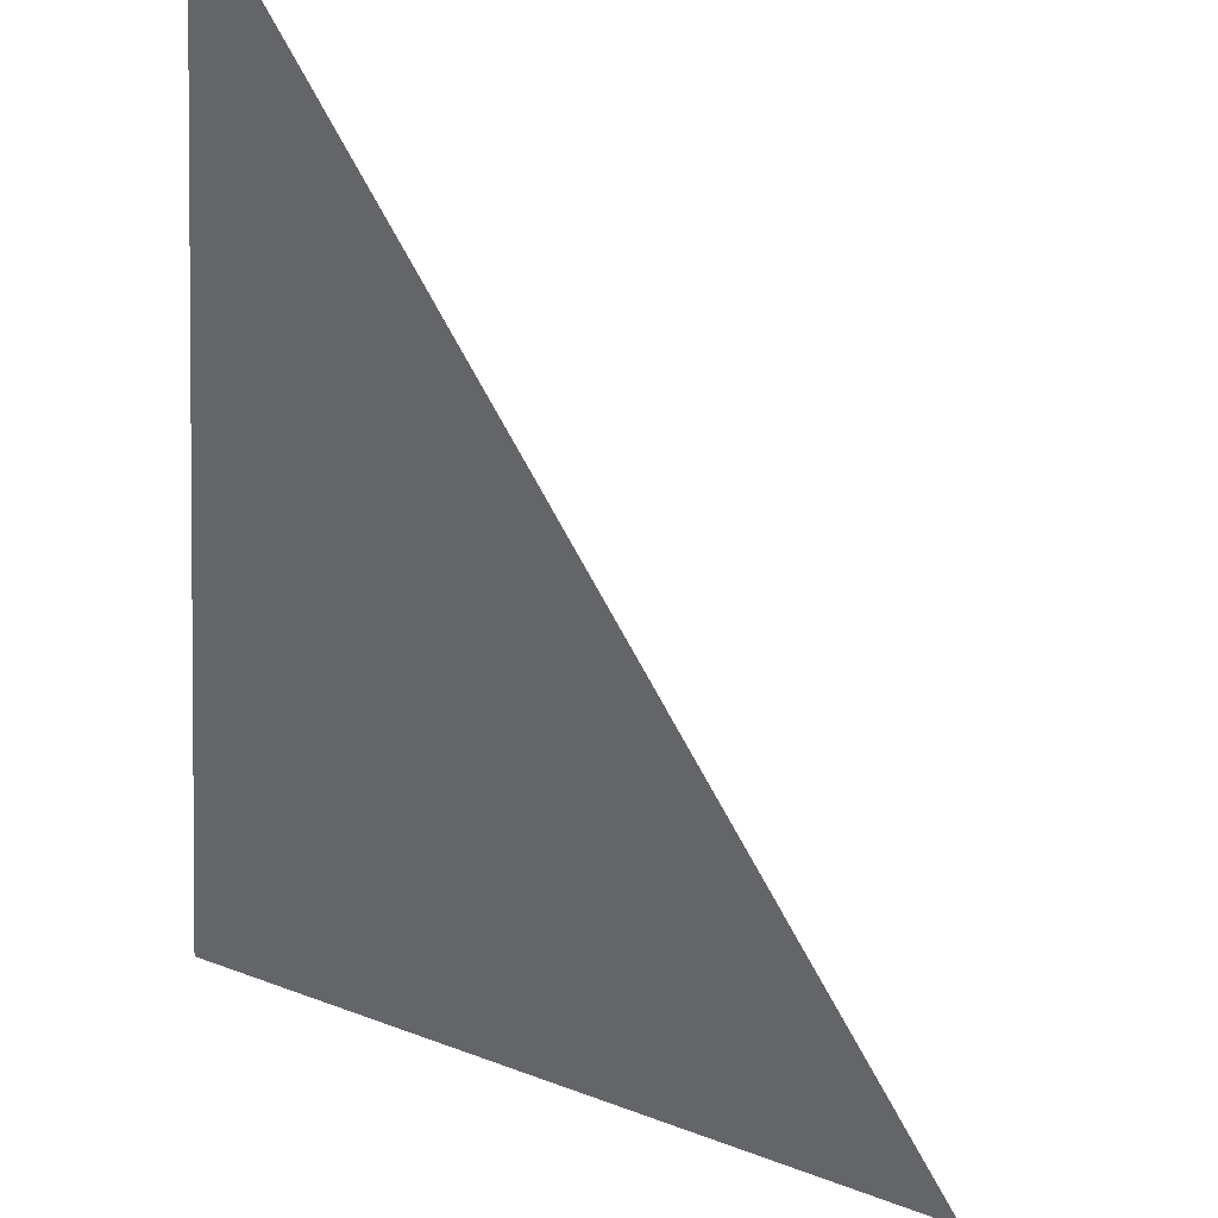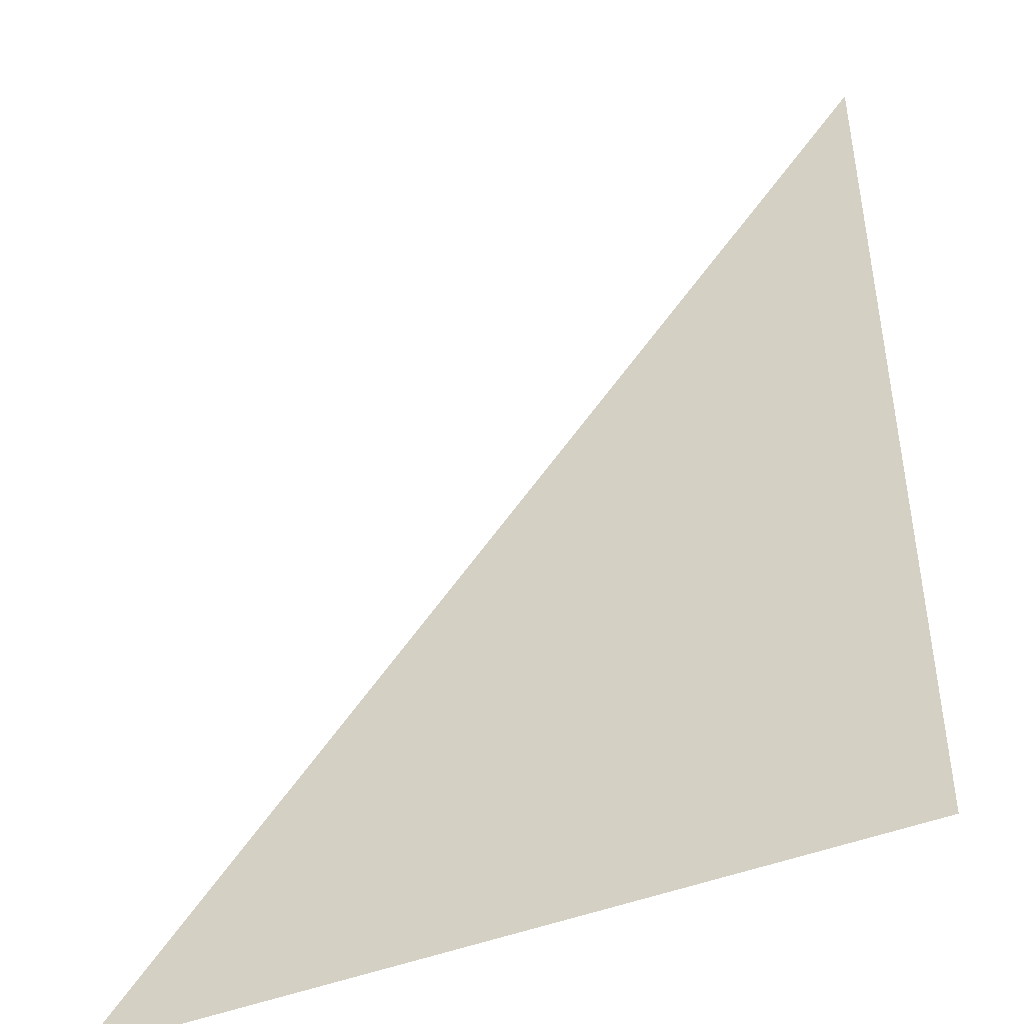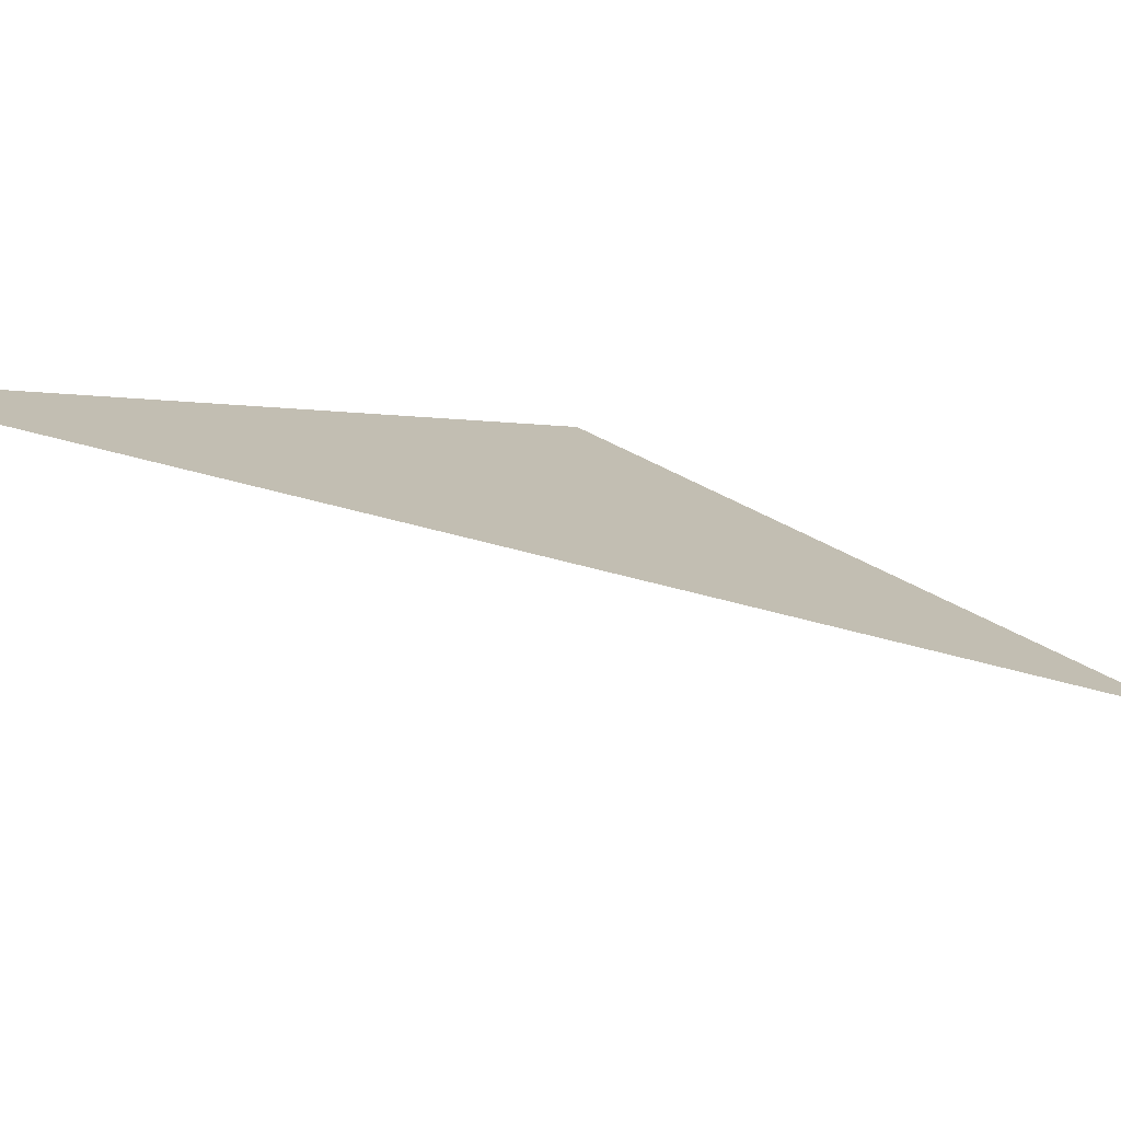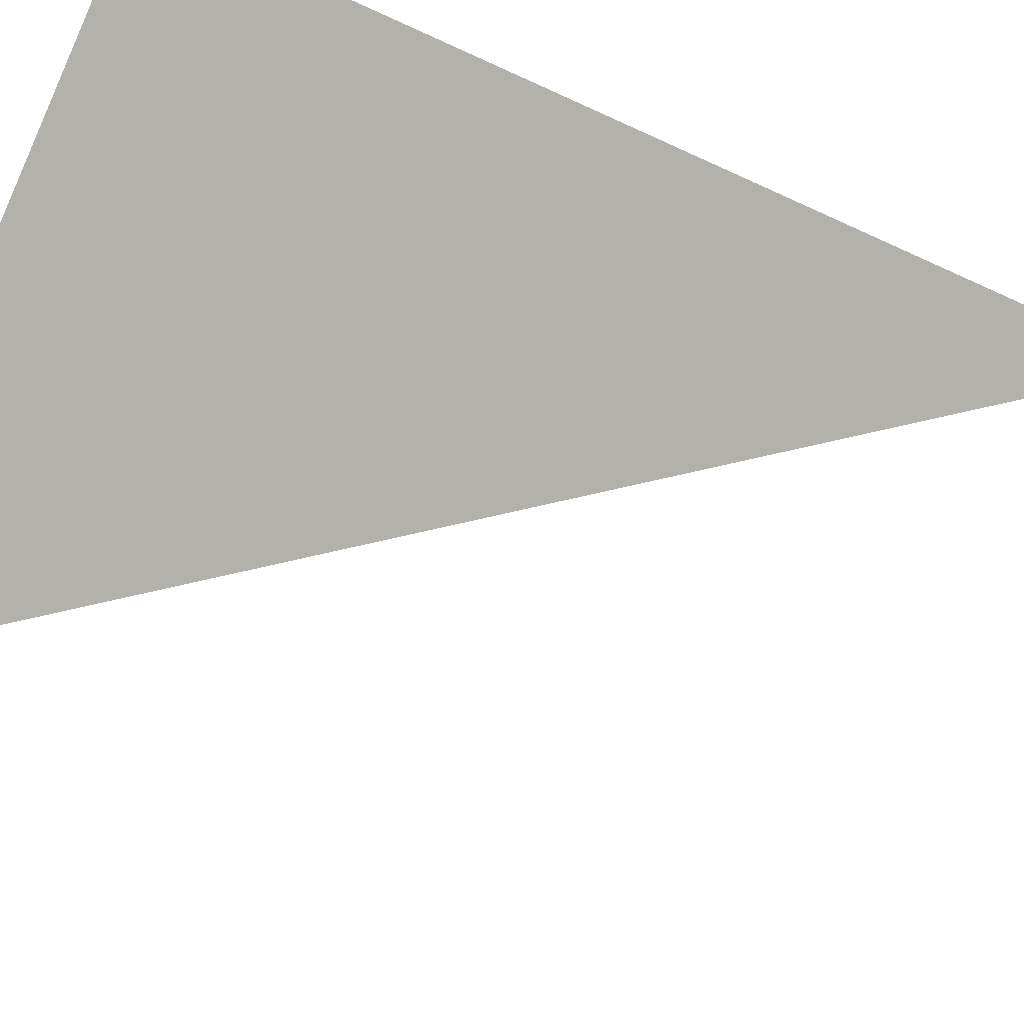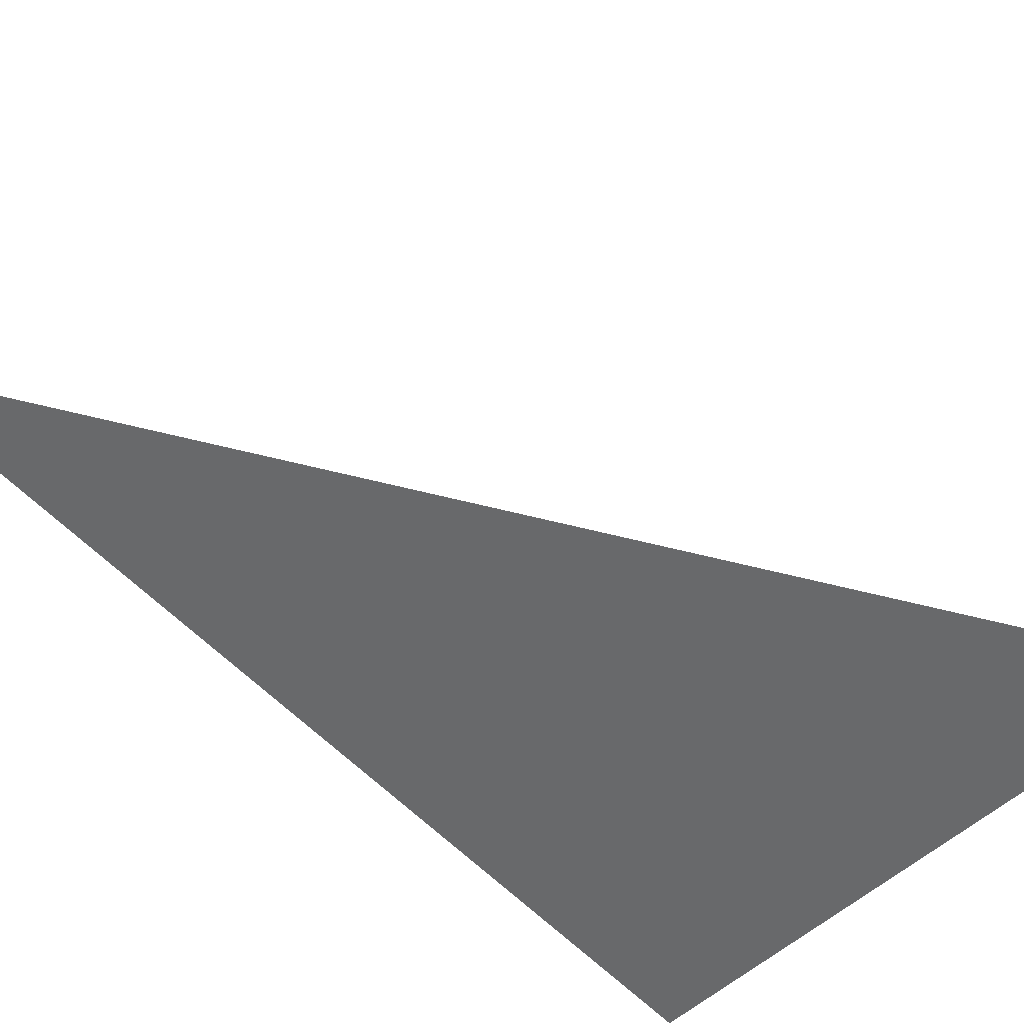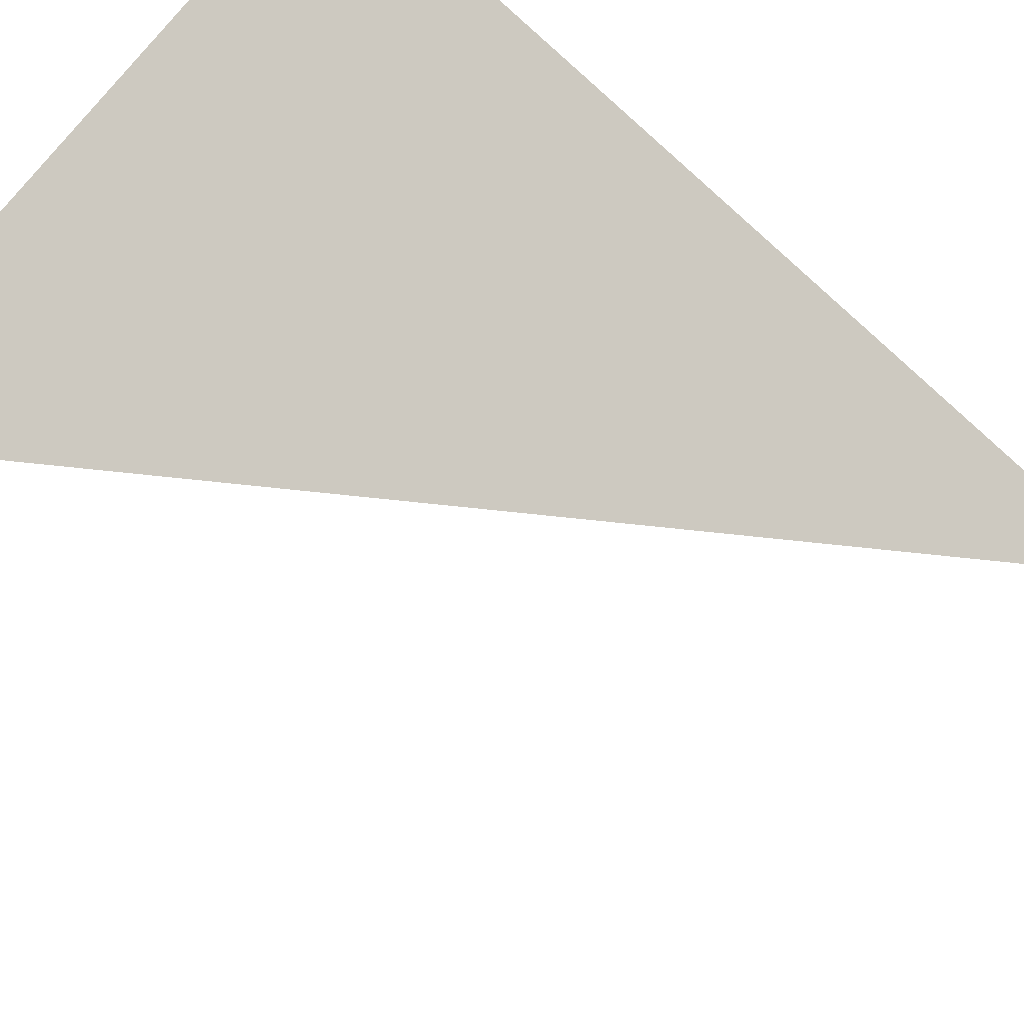
<metadata>
{"format":"obj","ext":"obj","renderer":"f3d","projection":"perspective","resolution":1024,"background":"white","views":[{"elev":-52.9,"azim":-4.2,"up":"+Y"},{"elev":38.5,"azim":-179.0,"up":"+Y"},{"elev":0.1,"azim":34.3,"up":"+Y"},{"elev":-58.3,"azim":-115.8,"up":"+Y"},{"elev":-72.3,"azim":47.9,"up":"+Y"},{"elev":-77.7,"azim":-131.4,"up":"+Y"}]}
</metadata>
<code>
o #ID3986
v 0.2116 0.2157 0.2038
v 0.2193 0.2126 0.192
v 0.2116 0.2157 0.192
v 0.2116 0.2157 0.192
v 0.2193 0.2126 0.192
v 0.2116 0.2157 0.2038
f 1 2 3
f 4 5 6

</code>
